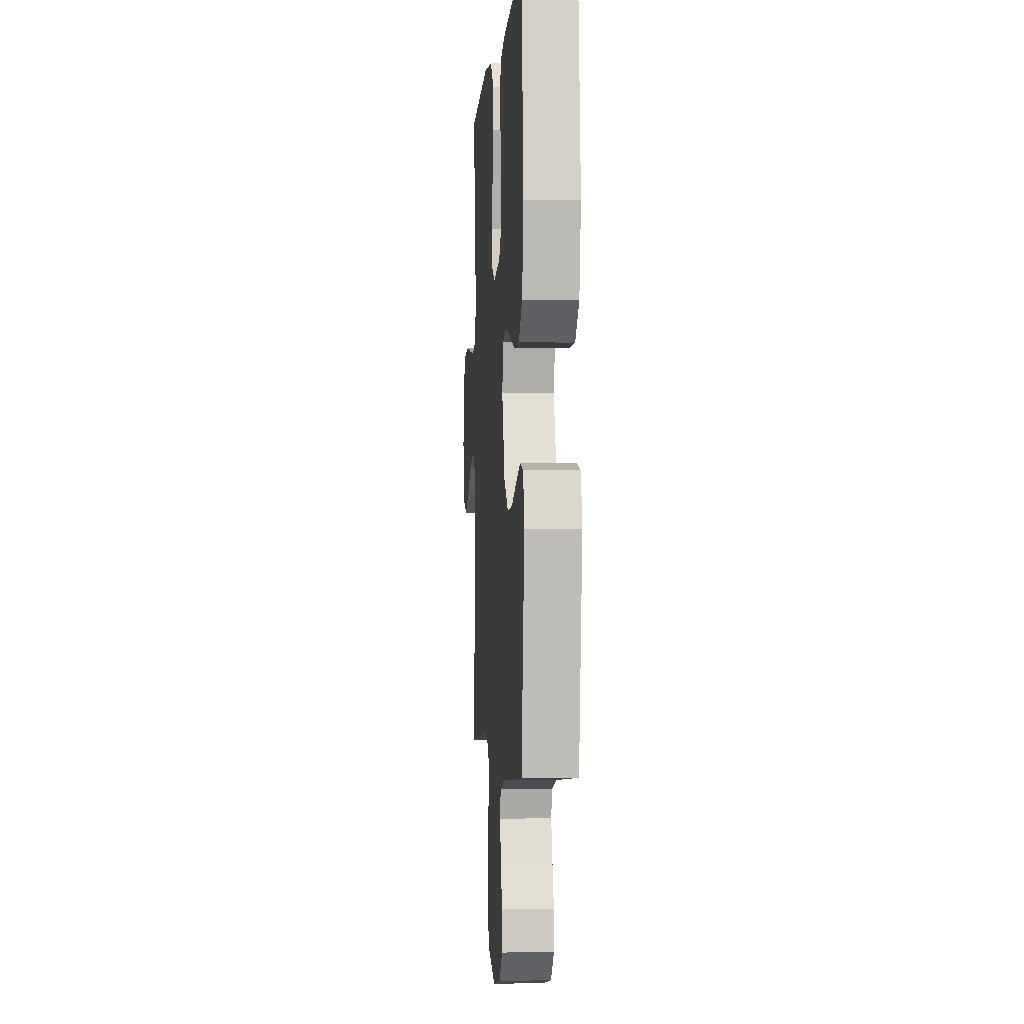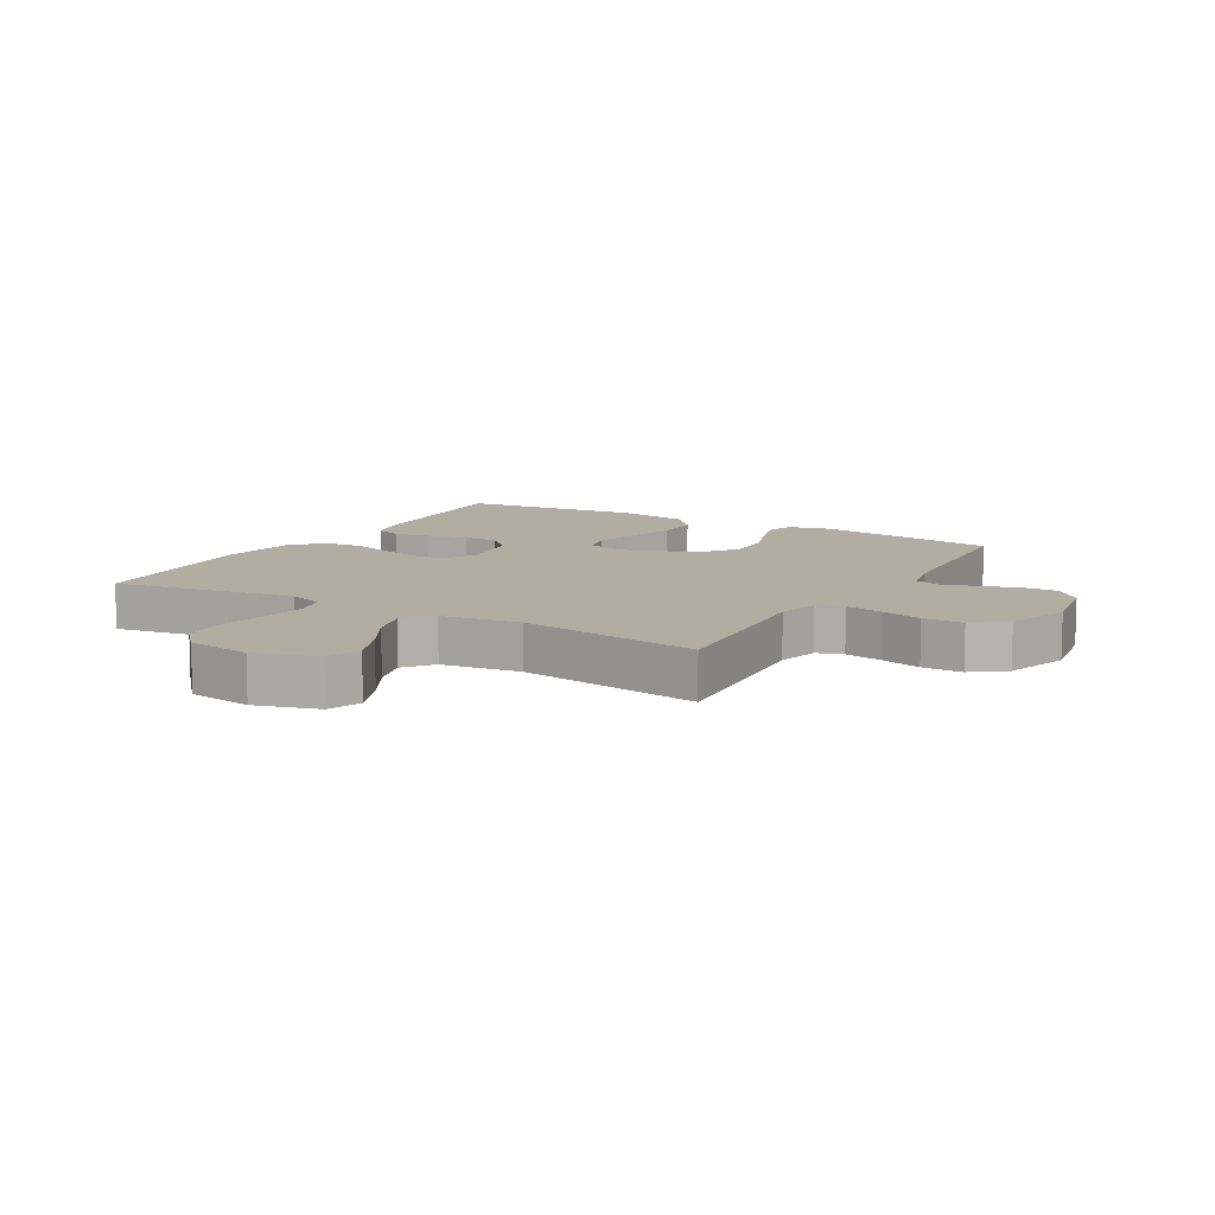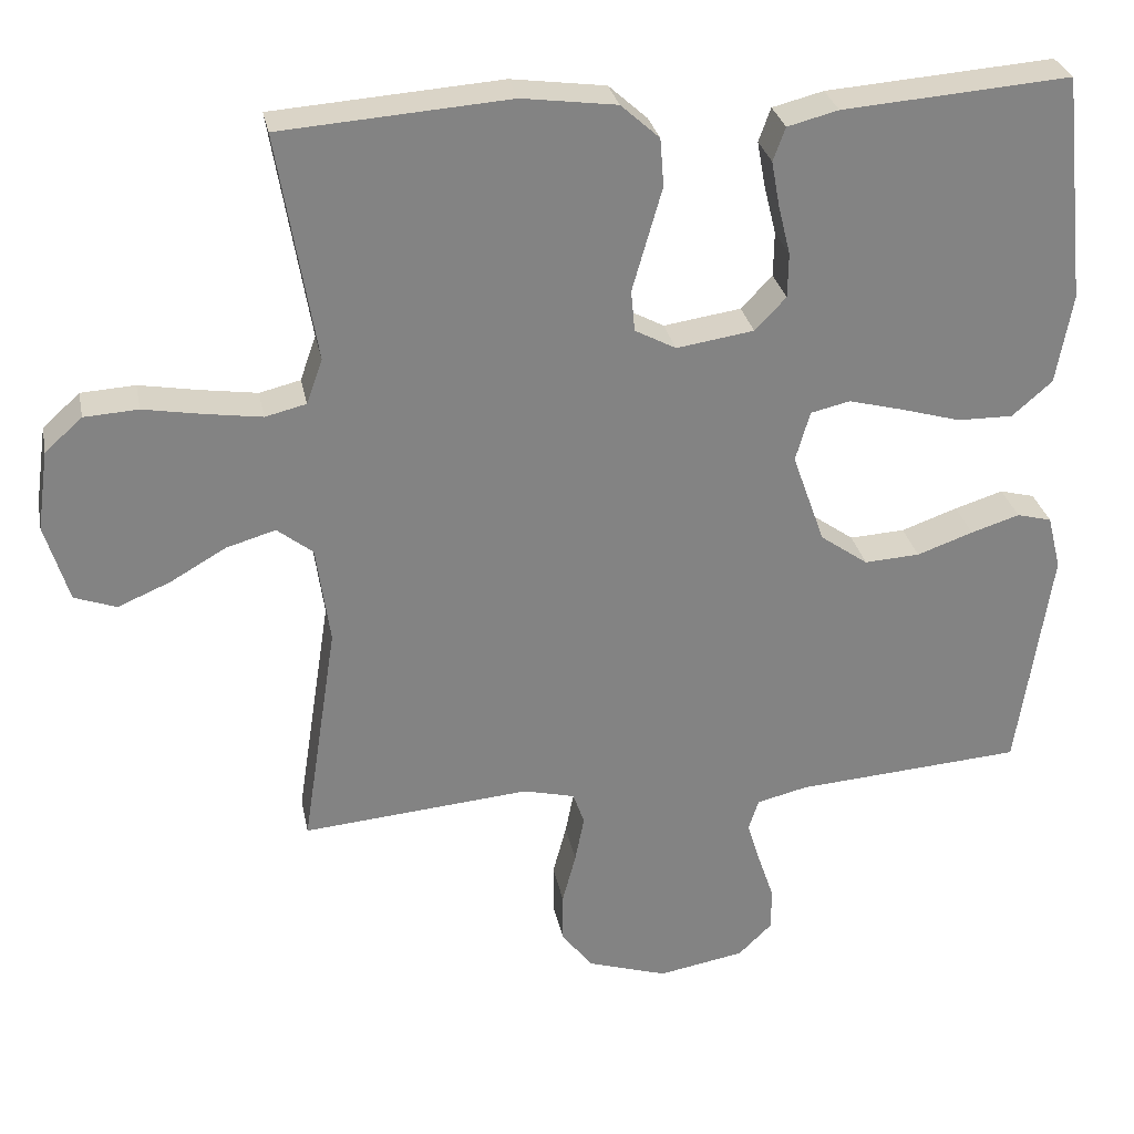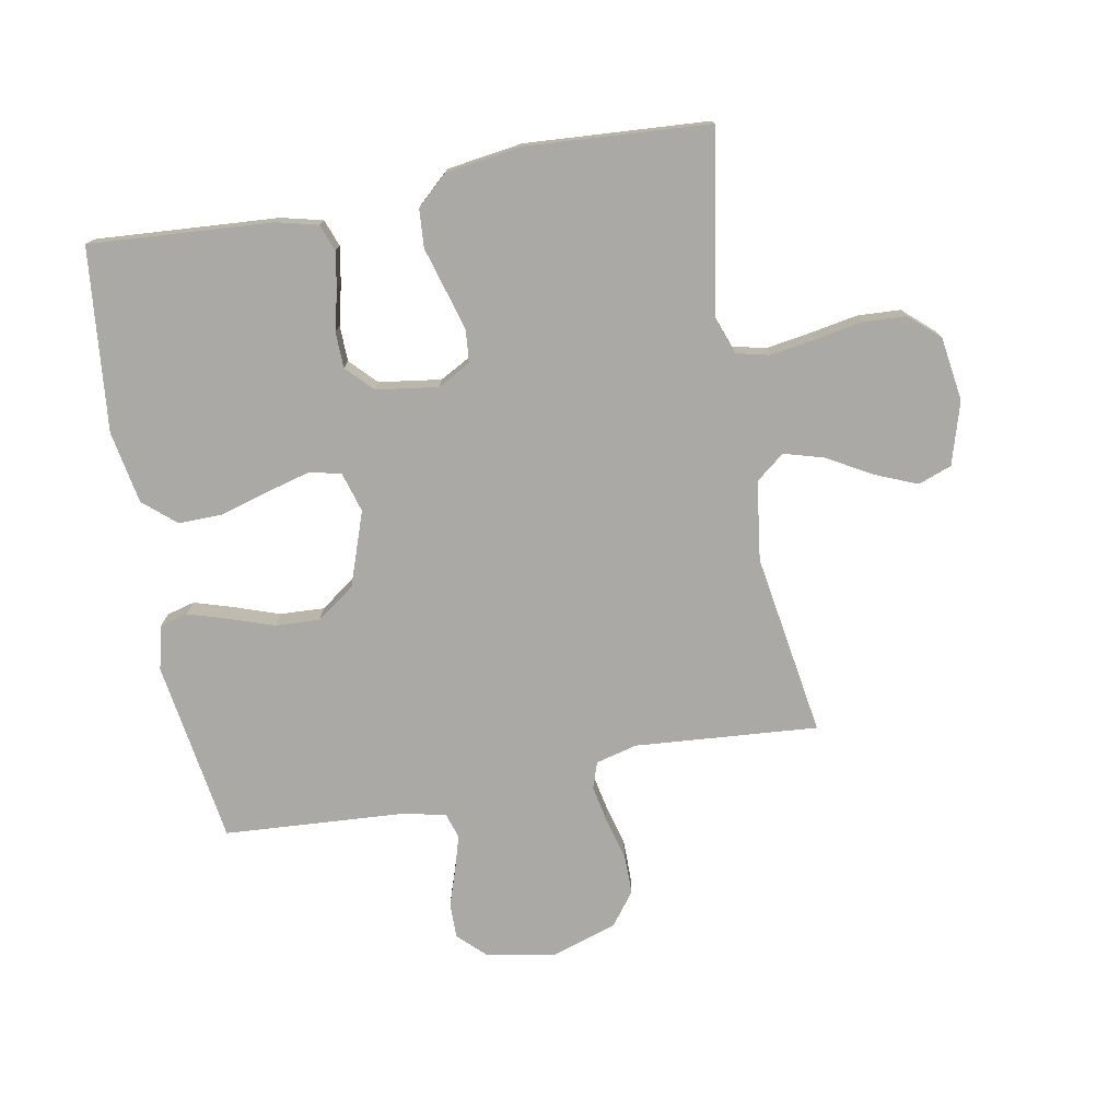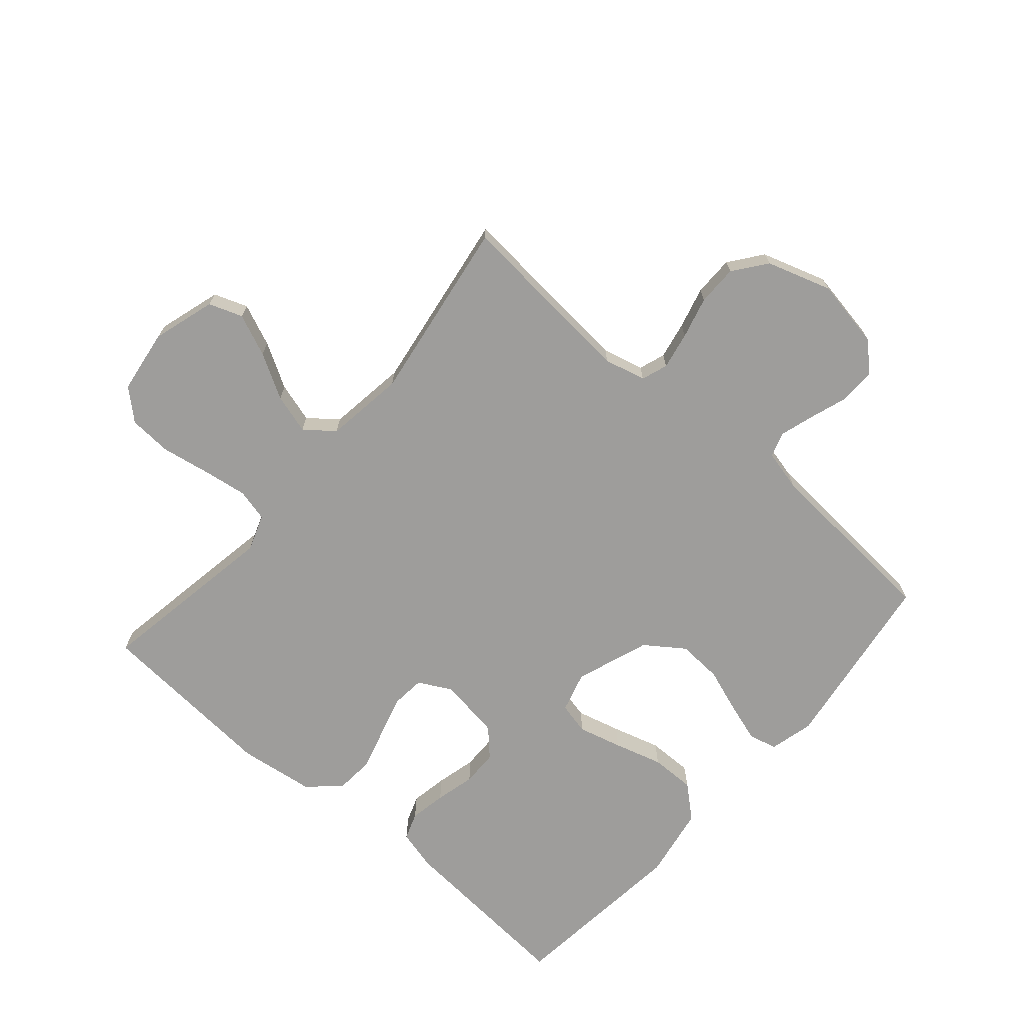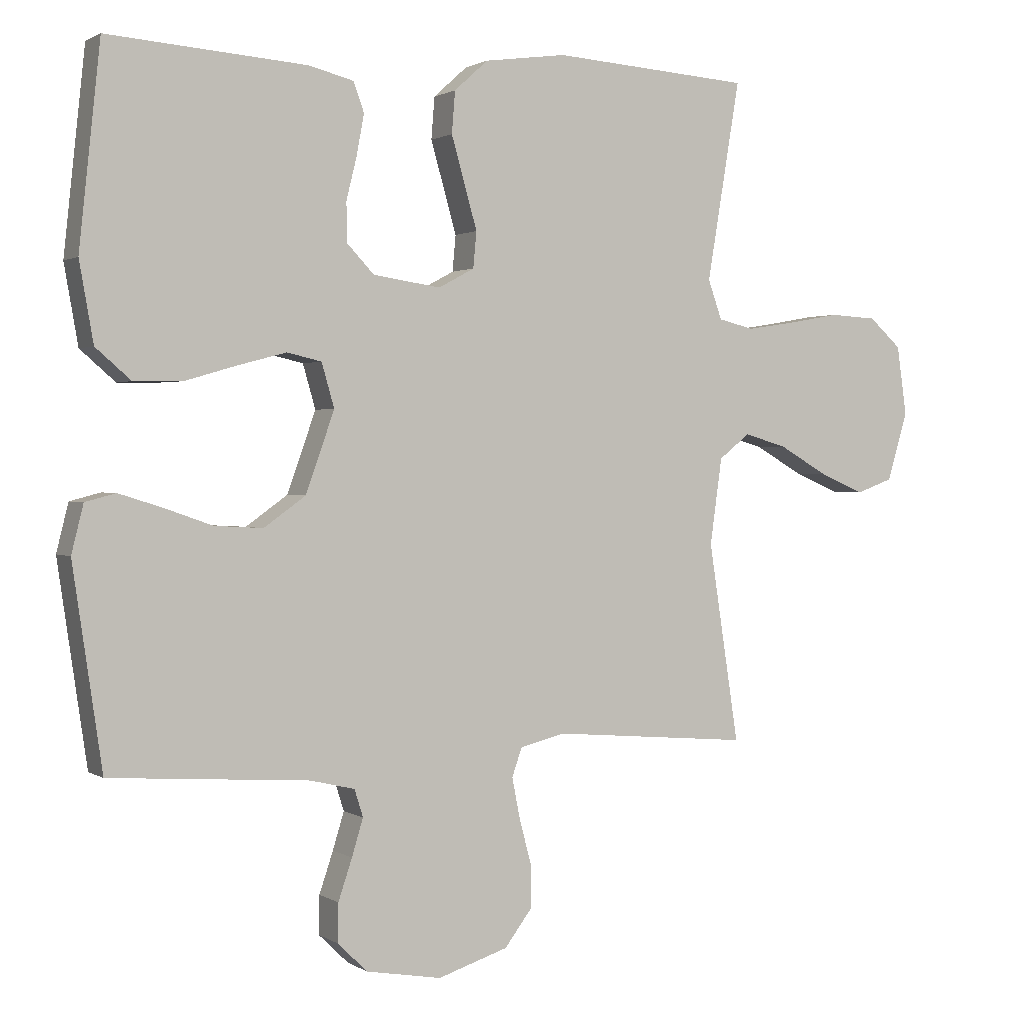
<metadata>
{"format":"obj","ext":"obj","renderer":"f3d","projection":"perspective","resolution":1024,"background":"white","views":[{"elev":-2.6,"azim":-94.2,"up":"+Z"},{"elev":10.5,"azim":120.3,"up":"+Y"},{"elev":29.4,"azim":168.8,"up":"+Z"},{"elev":-75.6,"azim":10.7,"up":"+Y"},{"elev":-70.4,"azim":139.0,"up":"+Y"},{"elev":1.3,"azim":-26.7,"up":"+Z"}]}
</metadata>
<code>
v -0.5 0.07 -0.5
v -0.544 0.07 -0.2
v -0.526 0.07 -0.128
v -0.48 0.07 -0.116
v -0.416 0.07 -0.136
v -0.342 0.07 -0.162
v -0.269 0.07 -0.166
v -0.206 0.07 -0.121
v -0.163 0.07 0
v -0.182 0.07 0.066
v -0.234 0.07 0.078
v -0.306 0.07 0.059
v -0.385 0.07 0.036
v -0.458 0.07 0.035
v -0.511 0.07 0.081
v -0.532 0.07 0.2
v -0.5 0.07 0.5
v -0.2 0.07 0.478
v -0.133 0.07 0.461
v -0.117 0.07 0.417
v -0.128 0.07 0.357
v -0.144 0.07 0.292
v -0.143 0.07 0.233
v -0.102 0.07 0.19
v 0 0.07 0.175
v 0.054 0.07 0.204
v 0.059 0.07 0.258
v 0.04 0.07 0.325
v 0.02 0.07 0.395
v 0.025 0.07 0.458
v 0.076 0.07 0.504
v 0.2 0.07 0.521
v 0.5 0.07 0.5
v 0.45 0.07 0.2
v 0.471 0.07 0.141
v 0.525 0.07 0.128
v 0.598 0.07 0.139
v 0.677 0.07 0.153
v 0.748 0.07 0.149
v 0.797 0.07 0.105
v 0.812 0.07 0
v 0.781 0.07 -0.103
v 0.726 0.07 -0.123
v 0.657 0.07 -0.094
v 0.584 0.07 -0.052
v 0.519 0.07 -0.033
v 0.472 0.07 -0.07
v 0.454 0.07 -0.2
v 0.5 0.07 -0.5
v 0.2 0.07 -0.475
v 0.132 0.07 -0.492
v 0.117 0.07 -0.535
v 0.129 0.07 -0.596
v 0.147 0.07 -0.664
v 0.147 0.07 -0.73
v 0.106 0.07 -0.784
v 0 0.07 -0.818
v -0.114 0.07 -0.798
v -0.159 0.07 -0.754
v -0.158 0.07 -0.696
v -0.137 0.07 -0.634
v -0.12 0.07 -0.578
v -0.133 0.07 -0.537
v -0.2 0.07 -0.521
v -0.5 0 -0.5
v -0.544 0 -0.2
v -0.526 0 -0.128
v -0.48 0 -0.116
v -0.416 0 -0.136
v -0.342 0 -0.162
v -0.269 0 -0.166
v -0.206 0 -0.121
v -0.163 0 0
v -0.182 0 0.066
v -0.234 0 0.078
v -0.306 0 0.059
v -0.385 0 0.036
v -0.458 0 0.035
v -0.511 0 0.081
v -0.532 0 0.2
v -0.5 0 0.5
v -0.2 0 0.478
v -0.133 0 0.461
v -0.117 0 0.417
v -0.128 0 0.357
v -0.144 0 0.292
v -0.143 0 0.233
v -0.102 0 0.19
v 0 0 0.175
v 0.054 0 0.204
v 0.059 0 0.258
v 0.04 0 0.325
v 0.02 0 0.395
v 0.025 0 0.458
v 0.076 0 0.504
v 0.2 0 0.521
v 0.5 0 0.5
v 0.45 0 0.2
v 0.471 0 0.141
v 0.525 0 0.128
v 0.598 0 0.139
v 0.677 0 0.153
v 0.748 0 0.149
v 0.797 0 0.105
v 0.812 0 0
v 0.781 0 -0.103
v 0.726 0 -0.123
v 0.657 0 -0.094
v 0.584 0 -0.052
v 0.519 0 -0.033
v 0.472 0 -0.07
v 0.454 0 -0.2
v 0.5 0 -0.5
v 0.2 0 -0.475
v 0.132 0 -0.492
v 0.117 0 -0.535
v 0.129 0 -0.596
v 0.147 0 -0.664
v 0.147 0 -0.73
v 0.106 0 -0.784
v 0 0 -0.818
v -0.114 0 -0.798
v -0.159 0 -0.754
v -0.158 0 -0.696
v -0.137 0 -0.634
v -0.12 0 -0.578
v -0.133 0 -0.537
v -0.2 0 -0.521
f 58 59 60 61
f 58 61 62
f 57 58 62
f 56 57 62 63
f 53 54 55 56
f 52 53 56 63
f 48 49 50
f 47 48 50 51
f 42 43 44 45
f 42 45 46
f 41 42 46
f 40 41 46
f 37 38 39 40
f 36 37 40 46
f 35 36 46 47
f 31 32 33 34
f 28 29 30 31
f 27 28 31 34
f 26 27 34 35
f 19 20 21 22
f 17 18 19 22
f 17 22 23
f 16 17 23 24
f 12 13 14 15
f 11 12 15 16
f 10 11 16 24
f 3 4 5 6
f 1 2 3 6
f 64 1 6 7
f 51 52 63 64
f 51 64 7 8
f 47 51 8 9
f 25 26 35 47
f 24 25 47
f 9 10 24 47
f 125 124 123 122
f 126 125 122
f 126 122 121
f 127 126 121 120
f 120 119 118 117
f 127 120 117 116
f 114 113 112
f 115 114 112 111
f 109 108 107 106
f 110 109 106
f 110 106 105
f 110 105 104
f 104 103 102 101
f 110 104 101 100
f 111 110 100 99
f 98 97 96 95
f 95 94 93 92
f 98 95 92 91
f 99 98 91 90
f 86 85 84 83
f 86 83 82 81
f 87 86 81
f 88 87 81 80
f 79 78 77 76
f 80 79 76 75
f 88 80 75 74
f 70 69 68 67
f 70 67 66 65
f 71 70 65 128
f 128 127 116 115
f 72 71 128 115
f 73 72 115 111
f 111 99 90 89
f 111 89 88
f 111 88 74 73
f 1 65 66 2
f 2 66 67 3
f 3 67 68 4
f 4 68 69 5
f 5 69 70 6
f 6 70 71 7
f 7 71 72 8
f 8 72 73 9
f 9 73 74 10
f 10 74 75 11
f 11 75 76 12
f 12 76 77 13
f 13 77 78 14
f 14 78 79 15
f 15 79 80 16
f 16 80 81 17
f 17 81 82 18
f 18 82 83 19
f 19 83 84 20
f 20 84 85 21
f 21 85 86 22
f 22 86 87 23
f 23 87 88 24
f 24 88 89 25
f 25 89 90 26
f 26 90 91 27
f 27 91 92 28
f 28 92 93 29
f 29 93 94 30
f 30 94 95 31
f 31 95 96 32
f 32 96 97 33
f 33 97 98 34
f 34 98 99 35
f 35 99 100 36
f 36 100 101 37
f 37 101 102 38
f 38 102 103 39
f 39 103 104 40
f 40 104 105 41
f 41 105 106 42
f 42 106 107 43
f 43 107 108 44
f 44 108 109 45
f 45 109 110 46
f 46 110 111 47
f 47 111 112 48
f 48 112 113 49
f 49 113 114 50
f 50 114 115 51
f 51 115 116 52
f 52 116 117 53
f 53 117 118 54
f 54 118 119 55
f 55 119 120 56
f 56 120 121 57
f 57 121 122 58
f 58 122 123 59
f 59 123 124 60
f 60 124 125 61
f 61 125 126 62
f 62 126 127 63
f 63 127 128 64
f 64 128 65 1

</code>
